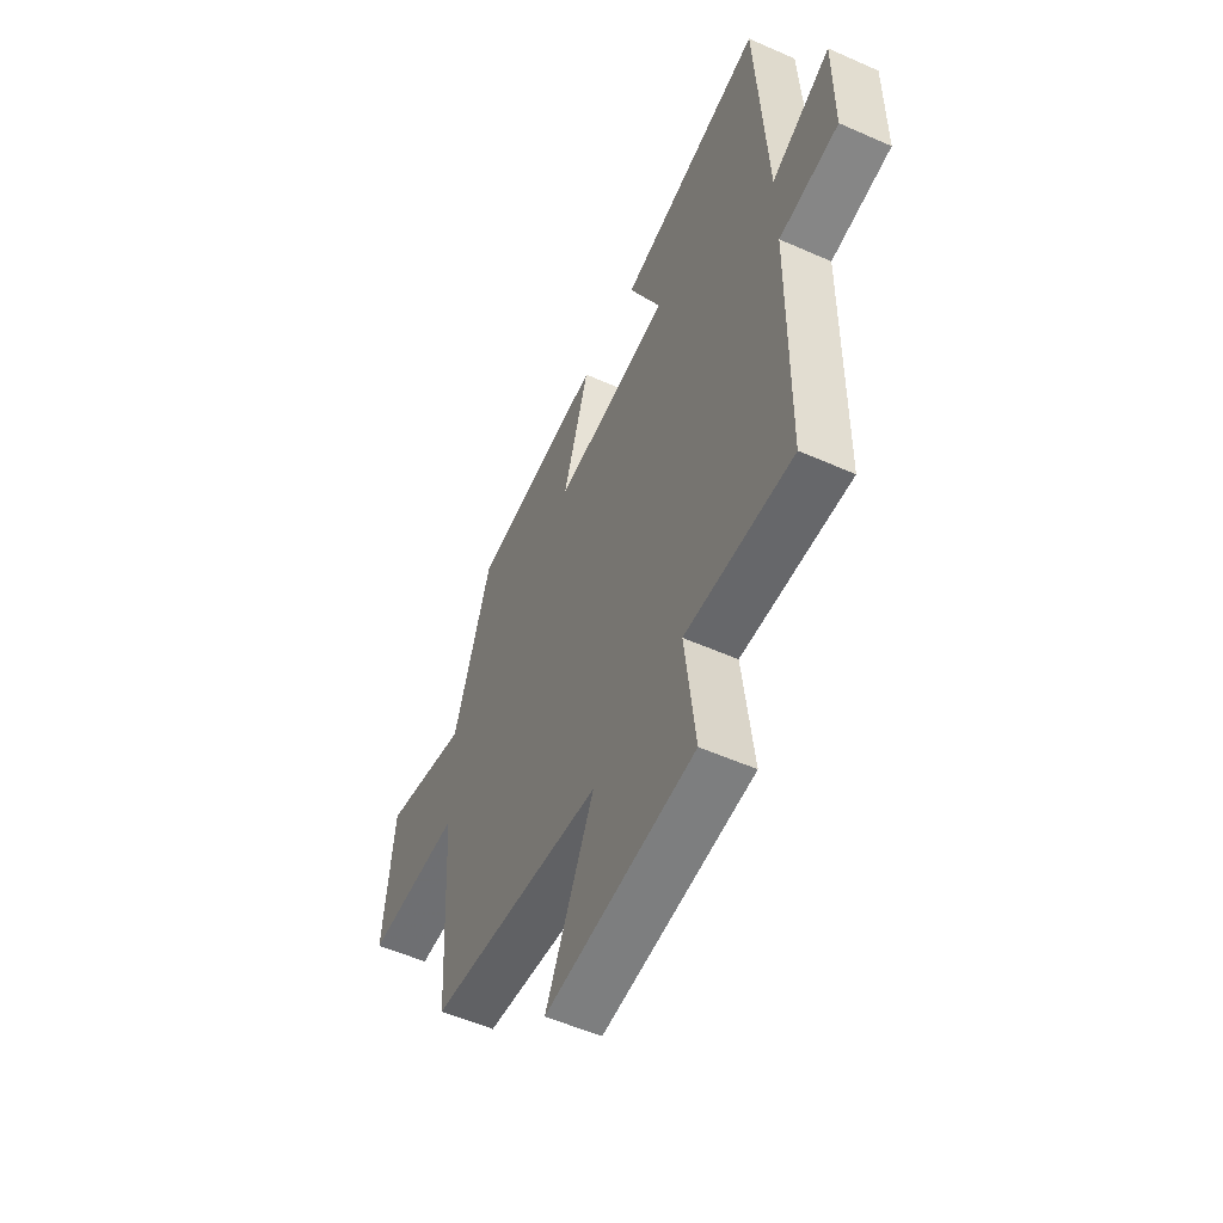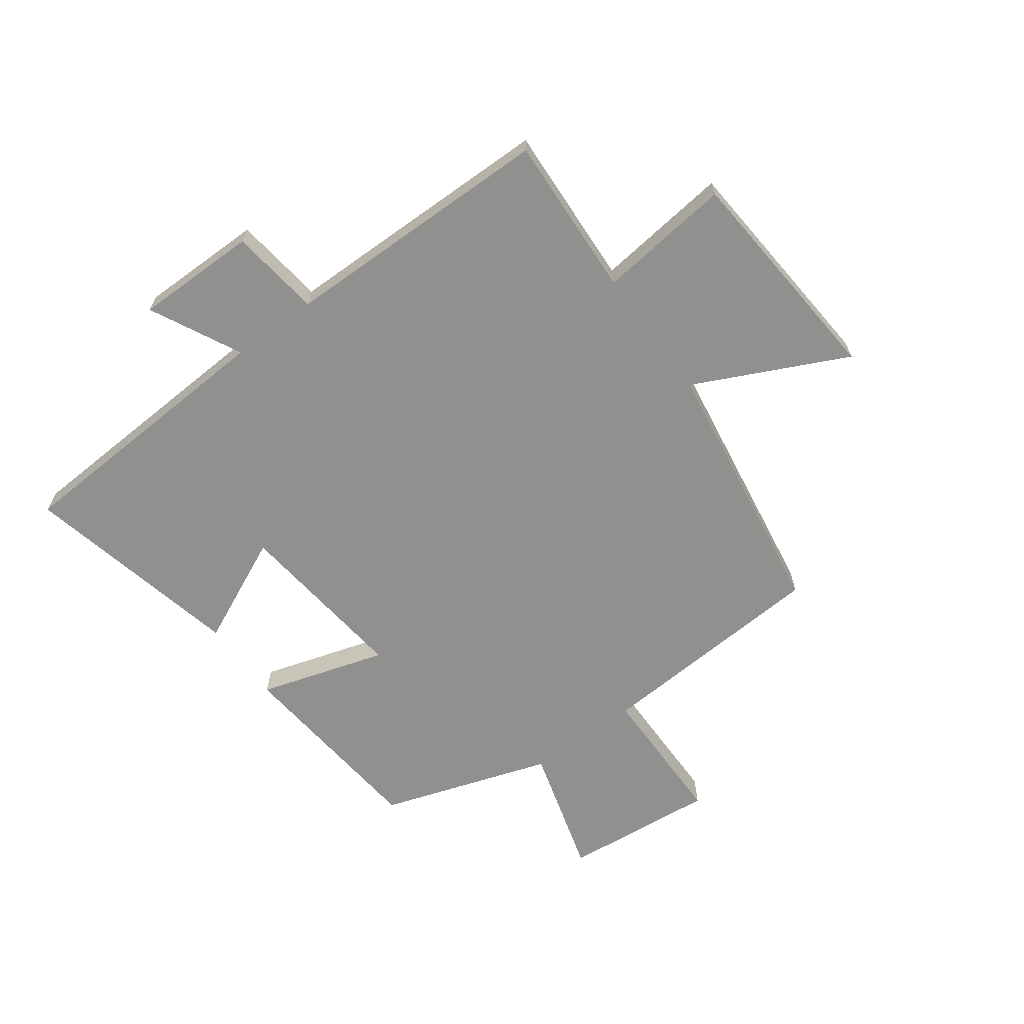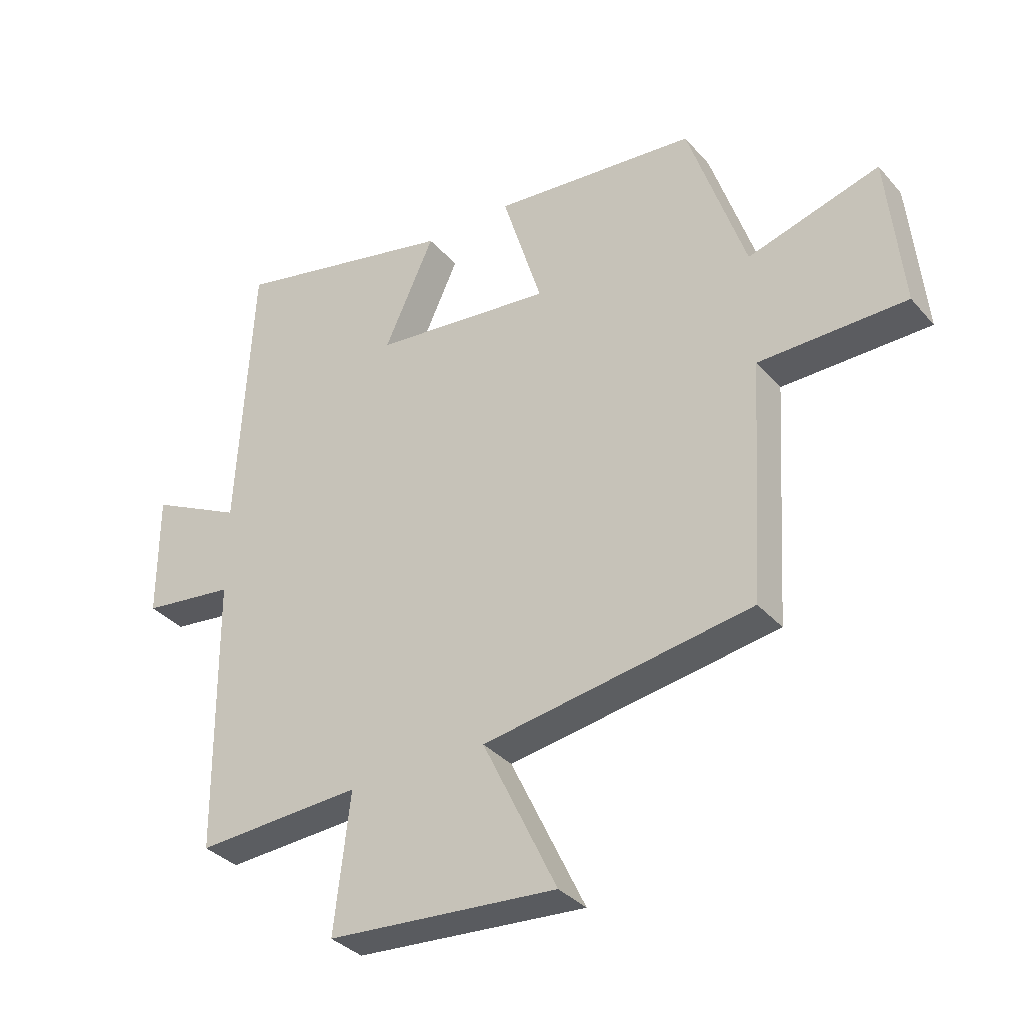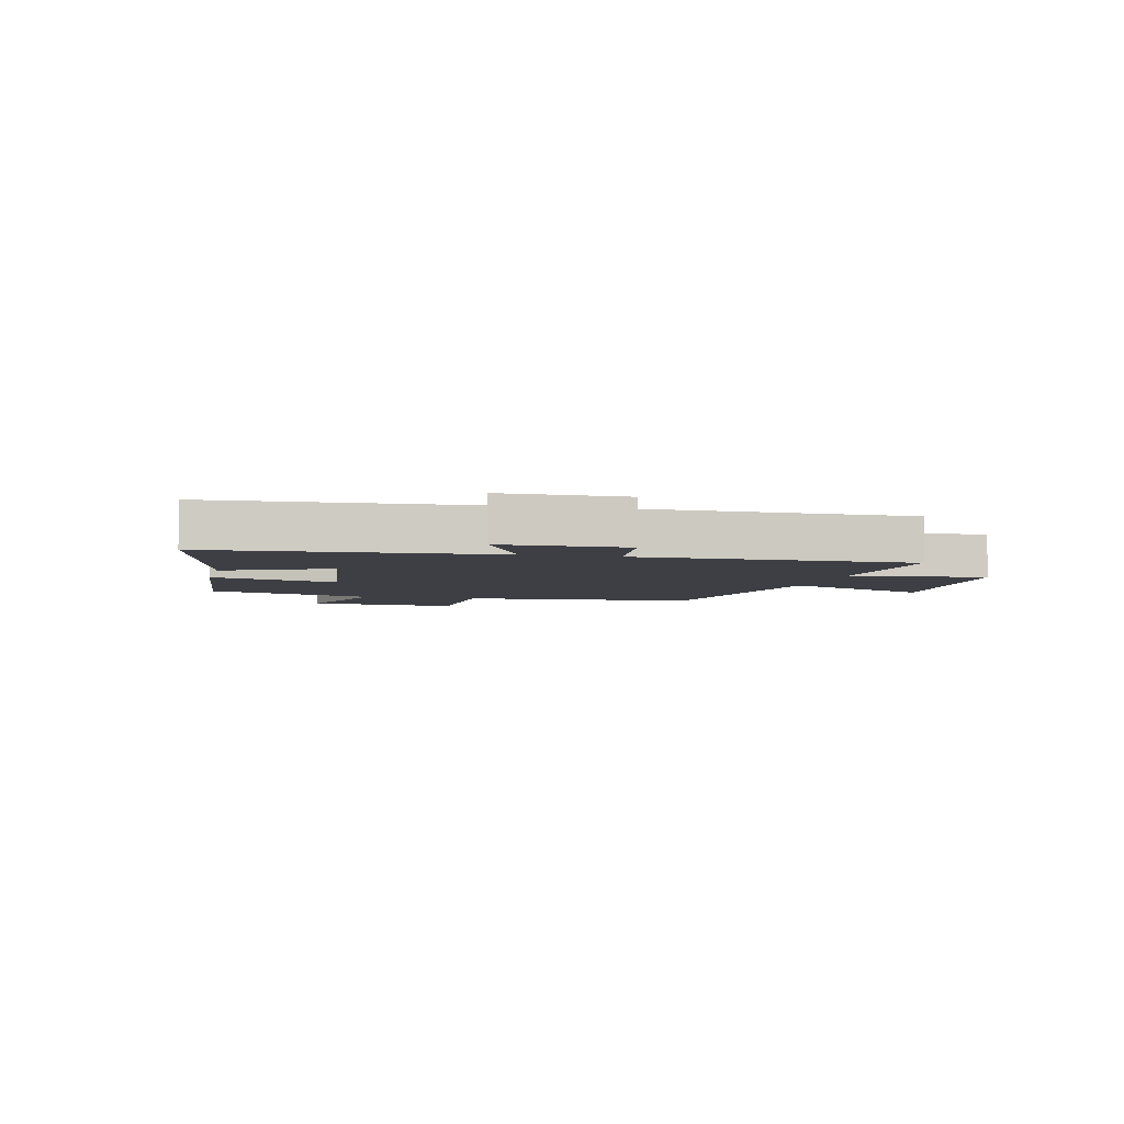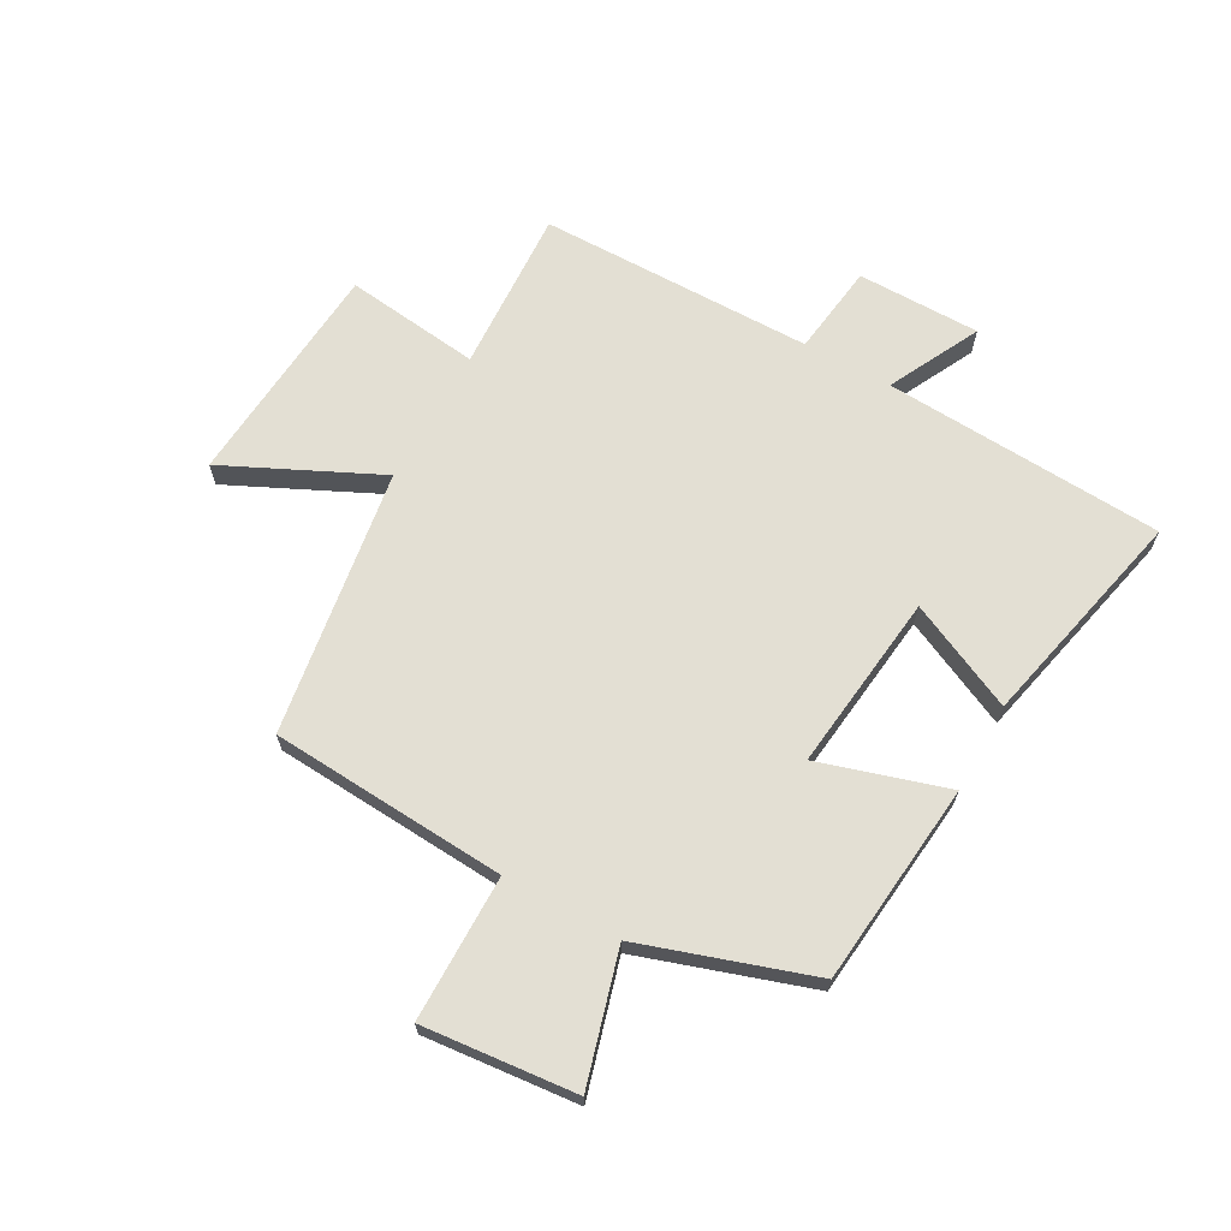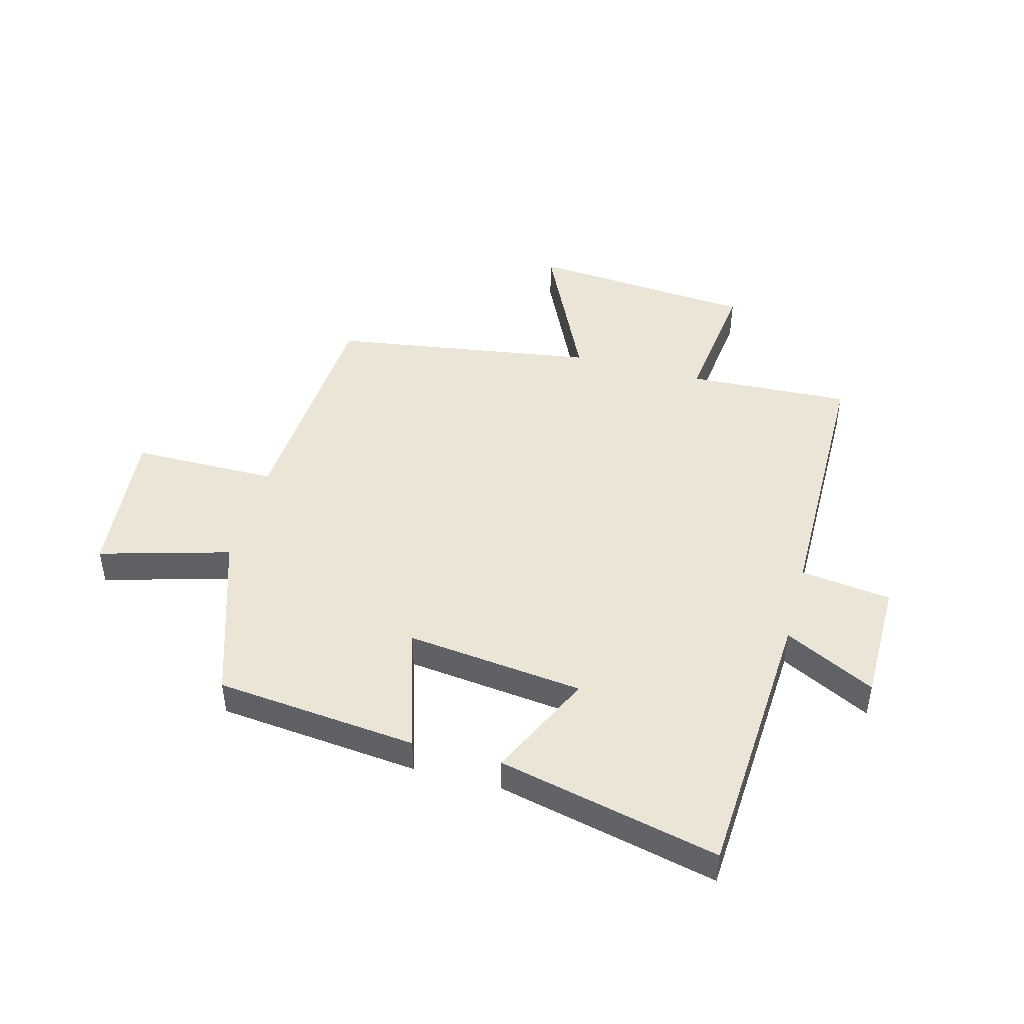
<metadata>
{"format":"obj","ext":"obj","renderer":"f3d","projection":"perspective","resolution":1024,"background":"white","views":[{"elev":-55.1,"azim":65.0,"up":"+Z"},{"elev":-65.6,"azim":126.3,"up":"+Y"},{"elev":-34.6,"azim":-145.2,"up":"+Z"},{"elev":-4.5,"azim":76.5,"up":"+Y"},{"elev":67.0,"azim":-60.8,"up":"+Y"},{"elev":45.8,"azim":15.2,"up":"+Y"}]}
</metadata>
<code>
v -0.475 0.07 -0.429
v -0.5 0.07 -0.025
v -0.749 0.07 -0.023
v -0.723 0.07 0.239
v -0.5 0.07 0.175
v -0.403 0.07 0.466
v -0.057 0.07 0.5
v -0.124 0.07 0.282
v 0.18 0.07 0.316
v 0.095 0.07 0.5
v 0.474 0.07 0.585
v 0.5 0.07 0.106
v 0.656 0.07 0.184
v 0.656 0.07 -0.026
v 0.5 0.07 -0.046
v 0.495 0.07 -0.515
v 0.215 0.07 -0.5
v 0.242 0.07 -0.731
v -0.146 0.07 -0.761
v -0.021 0.07 -0.5
v -0.475 0 -0.429
v -0.5 0 -0.025
v -0.749 0 -0.023
v -0.723 0 0.239
v -0.5 0 0.175
v -0.403 0 0.466
v -0.057 0 0.5
v -0.124 0 0.282
v 0.18 0 0.316
v 0.095 0 0.5
v 0.474 0 0.585
v 0.5 0 0.106
v 0.656 0 0.184
v 0.656 0 -0.026
v 0.5 0 -0.046
v 0.495 0 -0.515
v 0.215 0 -0.5
v 0.242 0 -0.731
v -0.146 0 -0.761
v -0.021 0 -0.5
f 17 18 19 20
f 17 20 1 2
f 15 16 17 2
f 12 13 14 15
f 11 12 15
f 10 11 15
f 9 10 15
f 8 9 15 2
f 7 8 2
f 6 7 2
f 5 6 2
f 2 3 4 5
f 40 39 38 37
f 22 21 40 37
f 22 37 36 35
f 35 34 33 32
f 35 32 31
f 35 31 30
f 35 30 29
f 22 35 29 28
f 22 28 27
f 22 27 26
f 22 26 25
f 25 24 23 22
f 1 21 22 2
f 2 22 23 3
f 3 23 24 4
f 4 24 25 5
f 5 25 26 6
f 6 26 27 7
f 7 27 28 8
f 8 28 29 9
f 9 29 30 10
f 10 30 31 11
f 11 31 32 12
f 12 32 33 13
f 13 33 34 14
f 14 34 35 15
f 15 35 36 16
f 16 36 37 17
f 17 37 38 18
f 18 38 39 19
f 19 39 40 20
f 20 40 21 1

</code>
